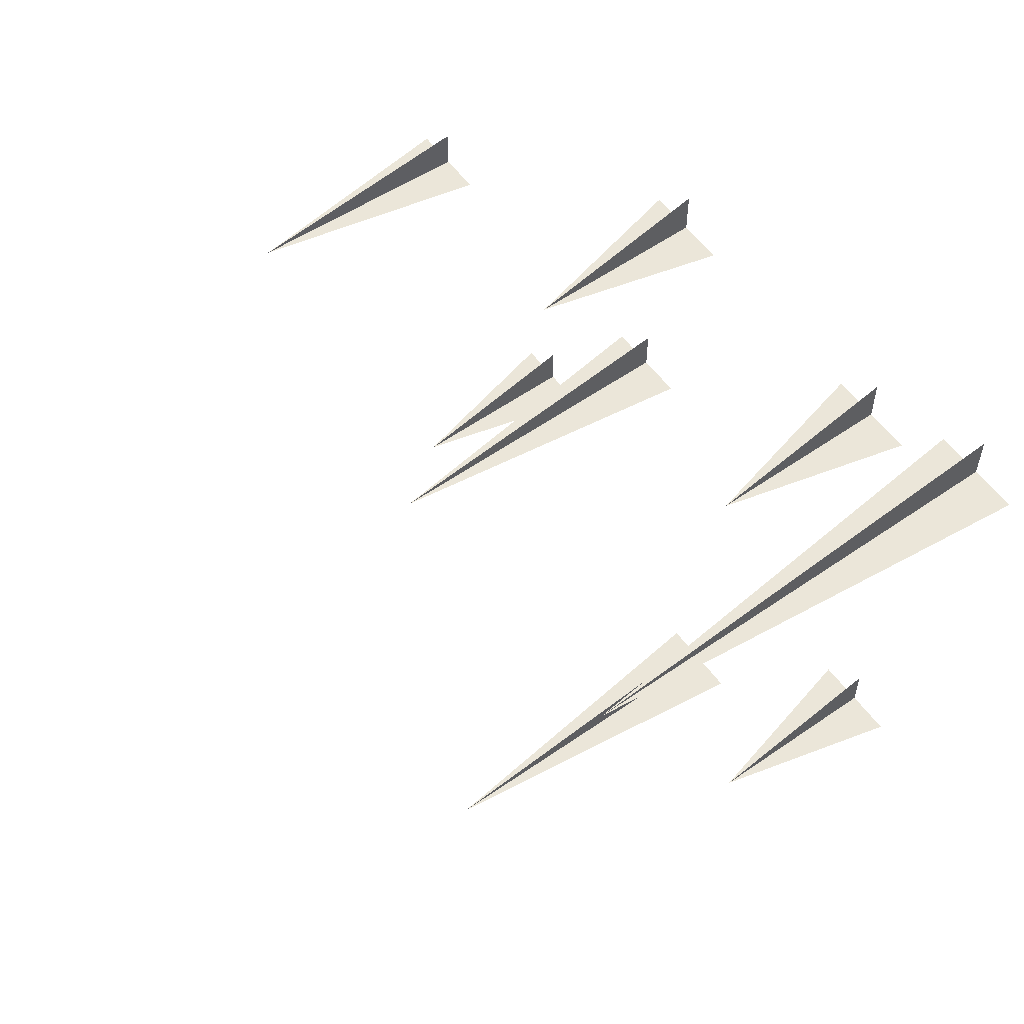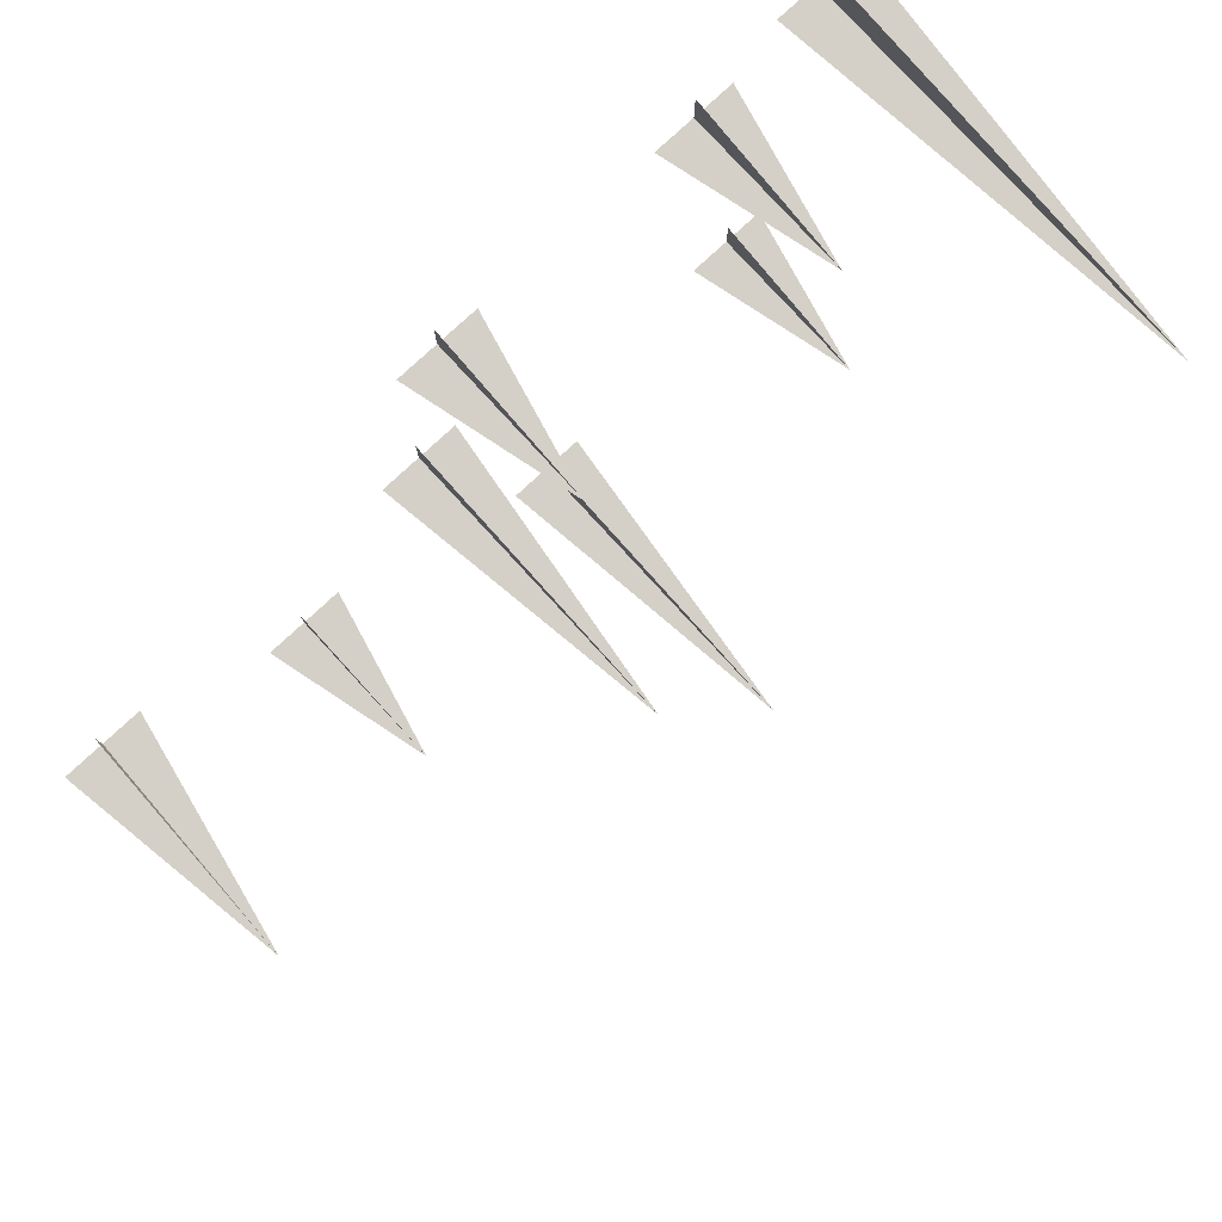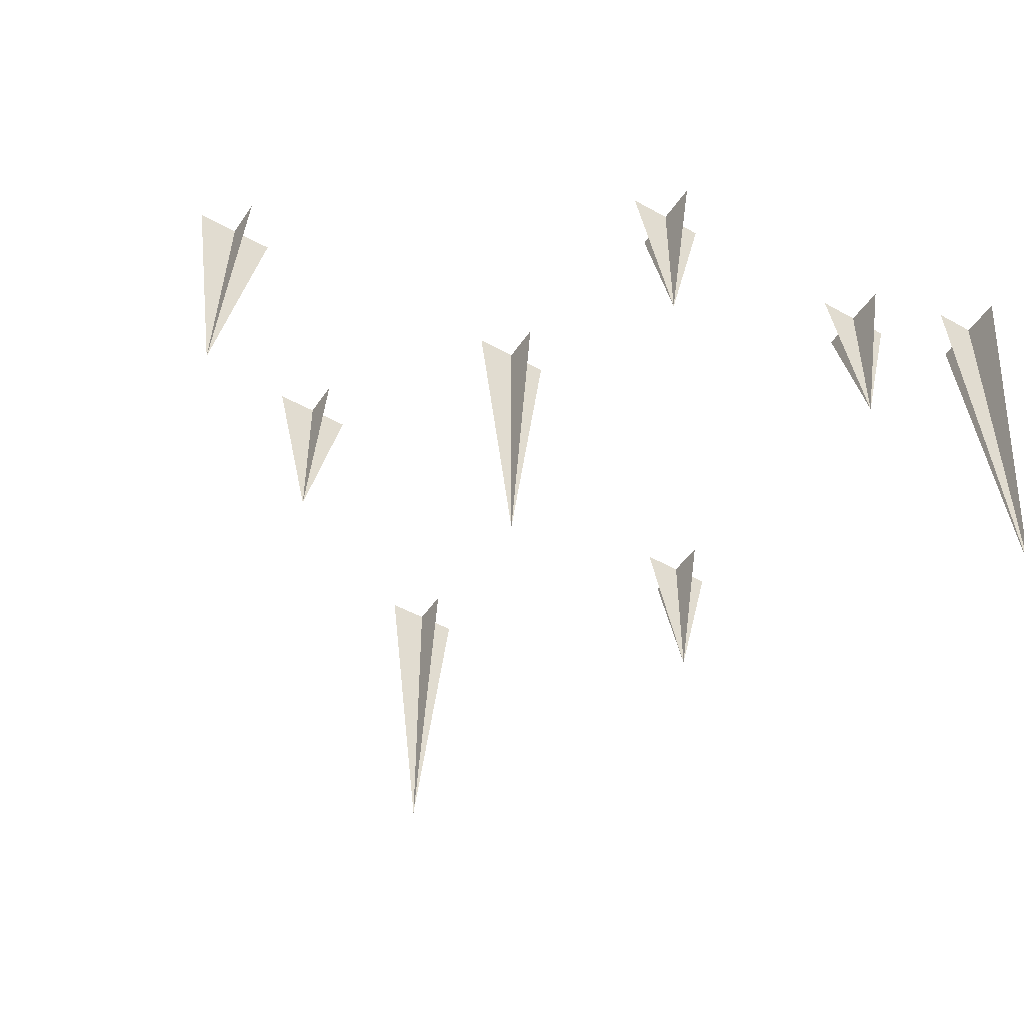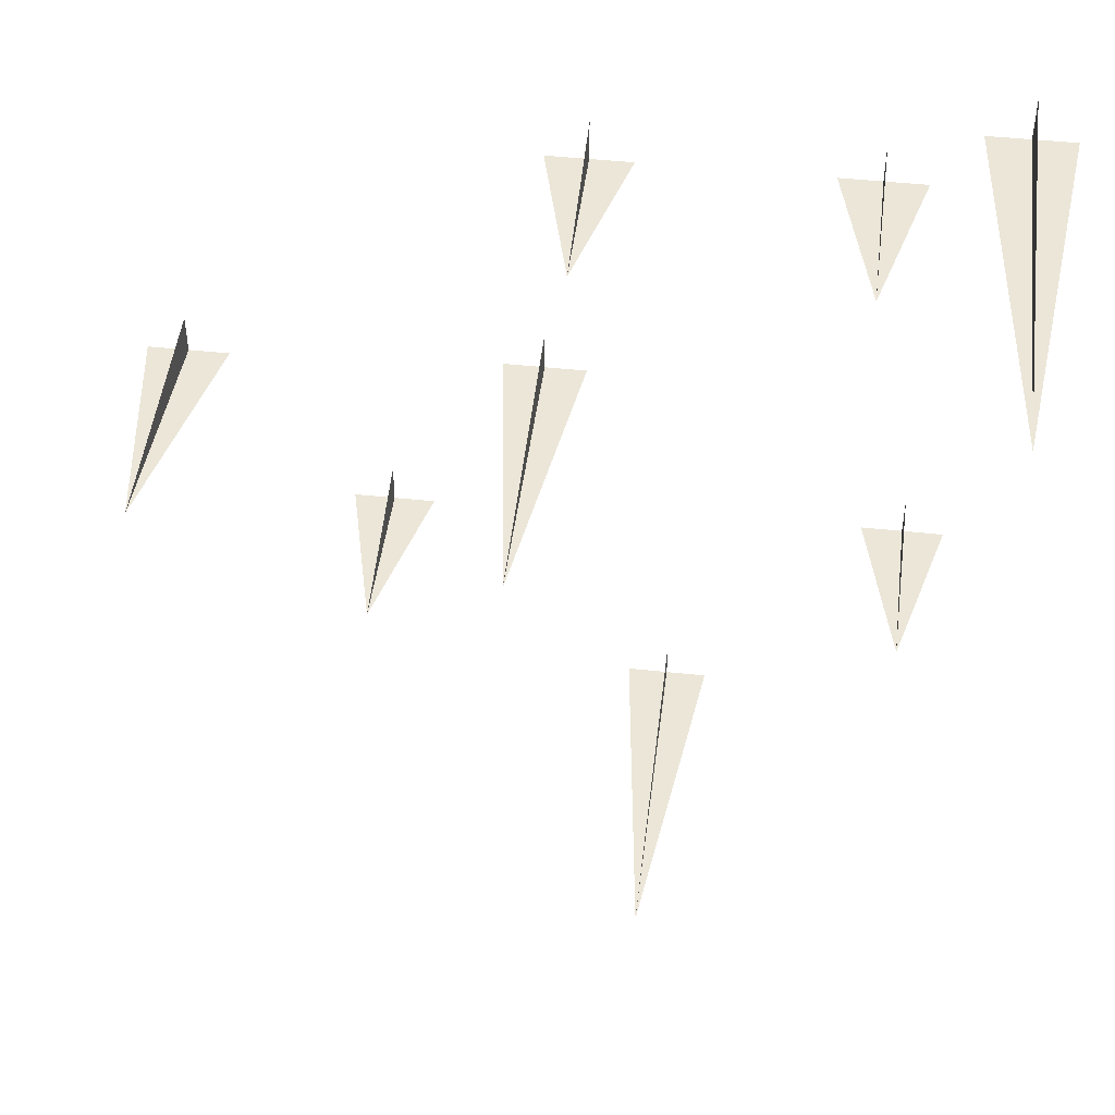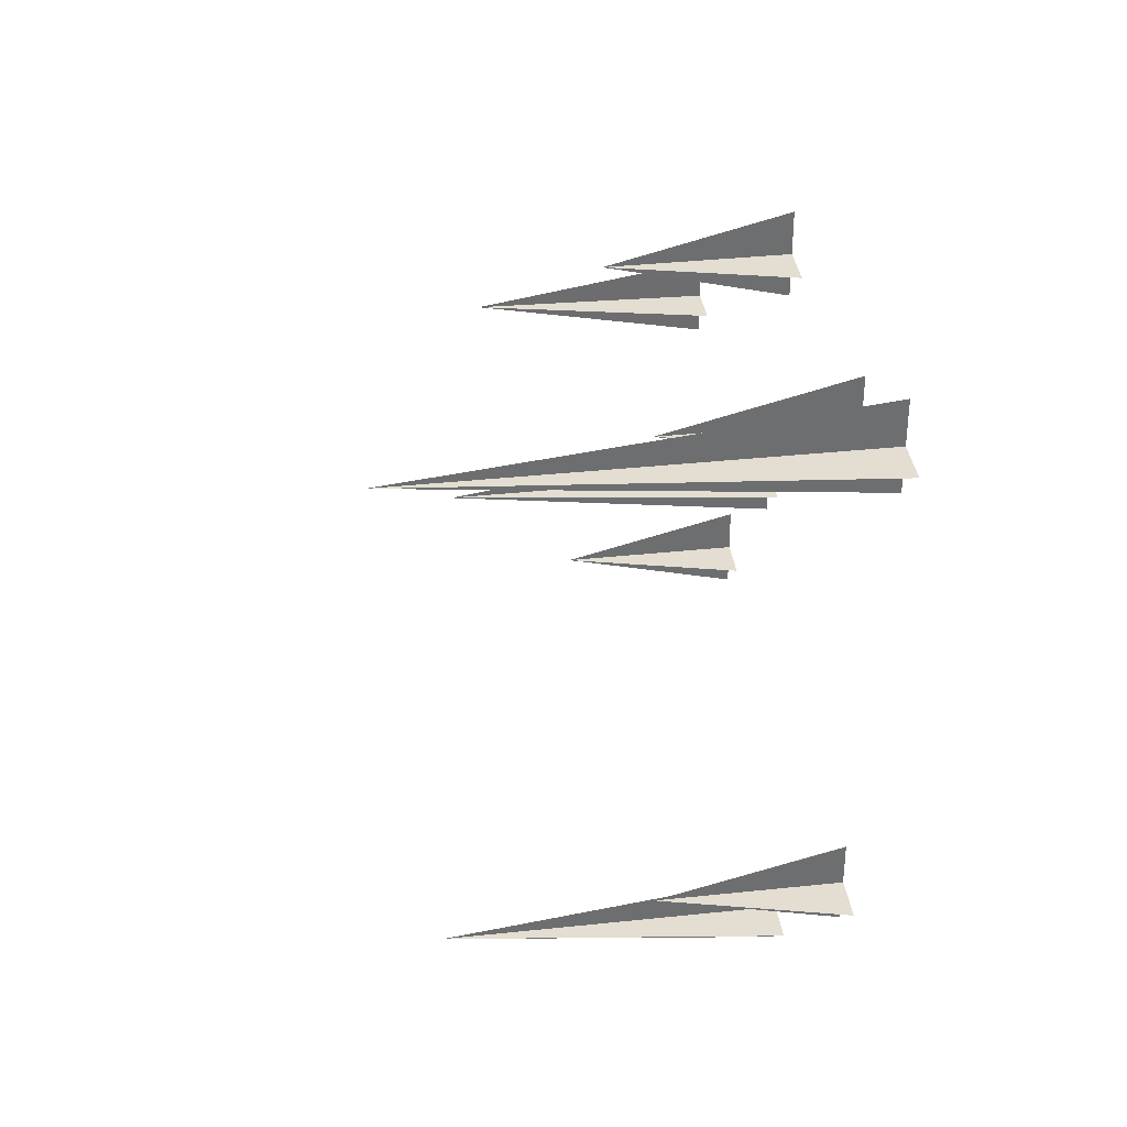
<metadata>
{"format":"obj","ext":"obj","renderer":"f3d","projection":"perspective","resolution":1024,"background":"white","views":[{"elev":57.0,"azim":54.0,"up":"+Z"},{"elev":79.9,"azim":-42.6,"up":"+Z"},{"elev":-47.8,"azim":-32.2,"up":"+Y"},{"elev":46.1,"azim":7.1,"up":"+Z"},{"elev":36.3,"azim":82.1,"up":"+Z"}]}
</metadata>
<code>
o ground_decor/1255
v -9 0 12
v -4 -36 12
v 1 0 12
v -4 0 17
v -4 0 7
v -4 0 43
v 1 -20 43
v 6 0 43
v 1 0 48
v 1 0 38
v -52 0 10
v -48 -28 10
v -42 0 10
v -47 0 15
v -47 0 5
v 35 0 -10
v 40 -20 -10
v 45 0 -10
v 40 0 -5
v 40 0 -15
v -28 0 -12
v -23 -20 -12
v -18 0 -12
v -23 0 -7
v -23 0 -17
v 7 0 -40
v 12 -40 -40
v 17 0 -40
v 12 0 -35
v 12 0 -45
v 43 0 50
v 48 -48 50
v 53 0 50
v 48 0 55
v 48 0 45
v 28 0 43
v 33 -20 43
v 38 0 43
v 33 0 48
v 33 0 38
f 1 2 3
f 1 3 2
f 4 2 5
f 4 5 2
f 6 7 8
f 6 8 7
f 9 7 10
f 9 10 7
f 11 12 13
f 11 13 12
f 14 12 15
f 14 15 12
f 16 17 18
f 16 18 17
f 19 17 20
f 19 20 17
f 21 22 23
f 21 23 22
f 24 22 25
f 24 25 22
f 26 27 28
f 26 28 27
f 29 27 30
f 29 30 27
f 31 32 33
f 31 33 32
f 34 32 35
f 34 35 32
f 36 37 38
f 36 38 37
f 39 37 40
f 39 40 37

</code>
